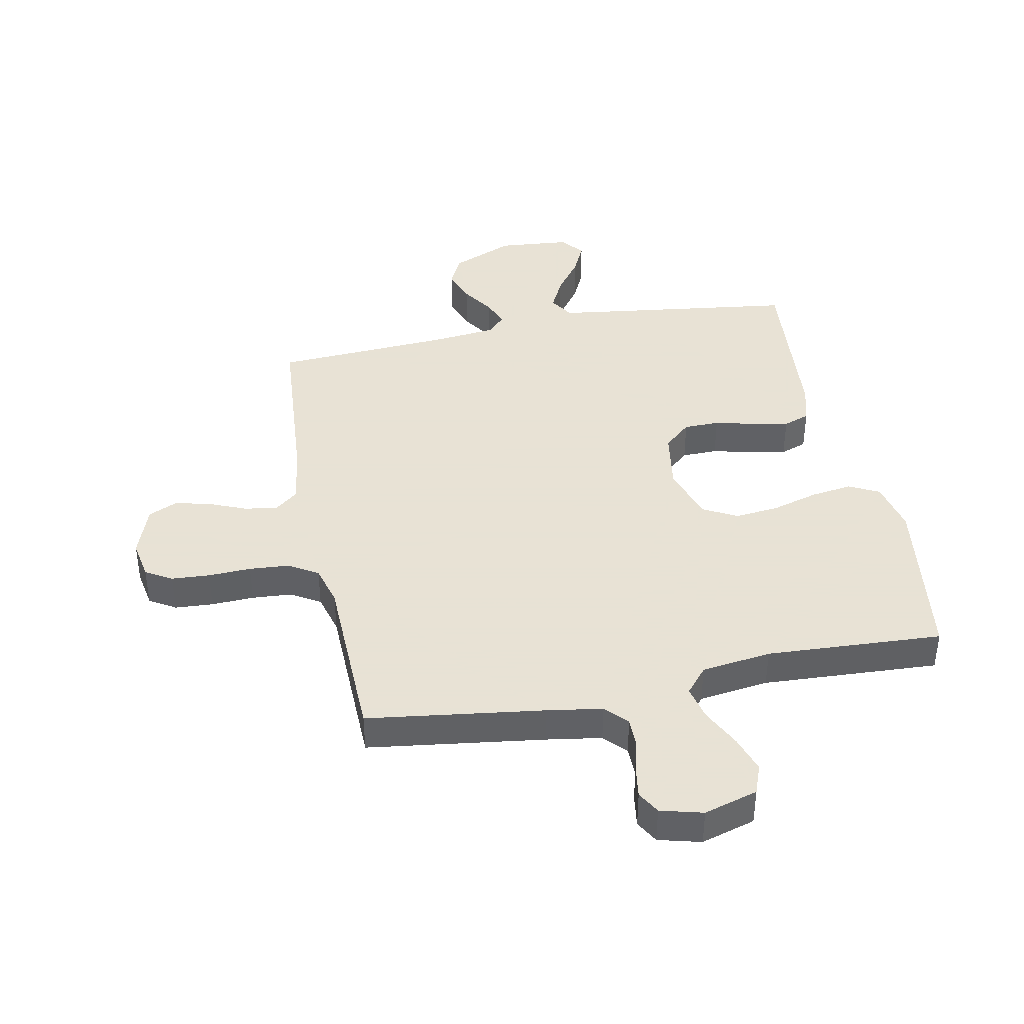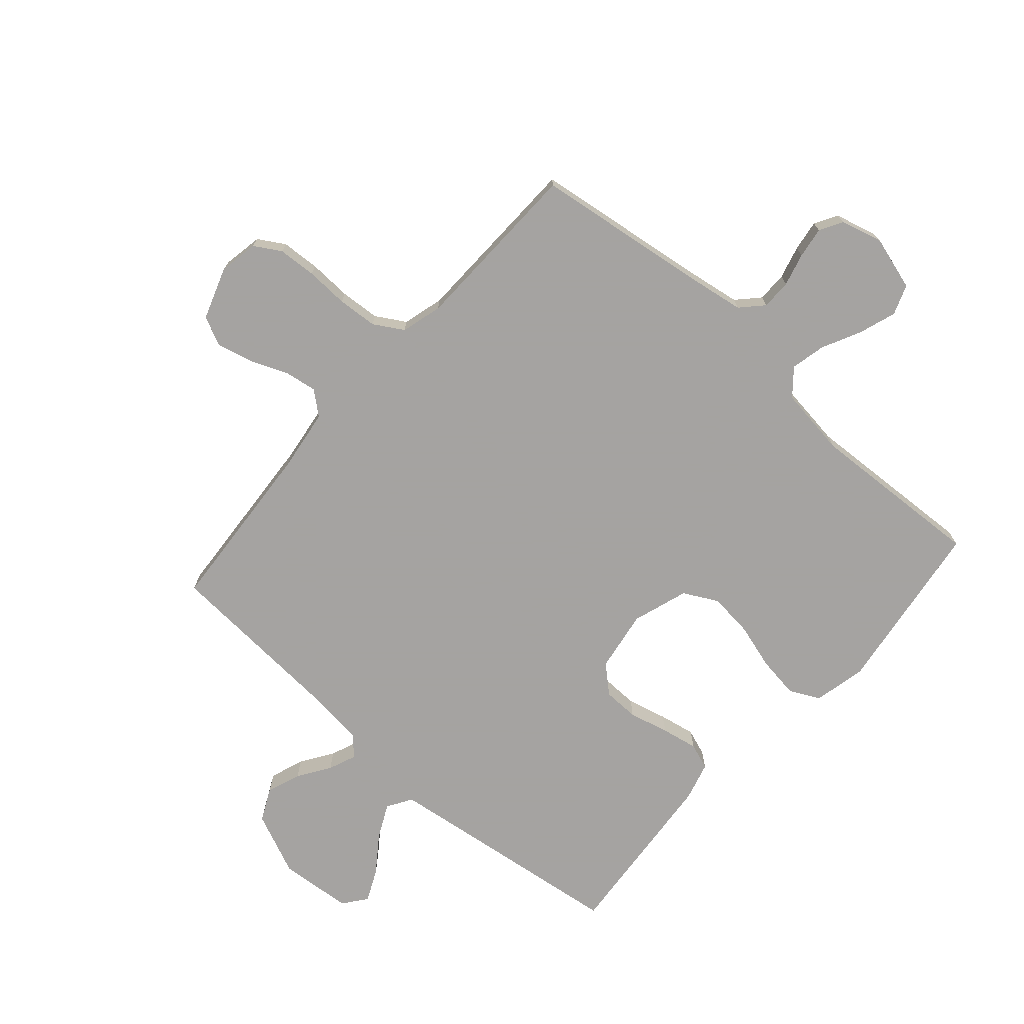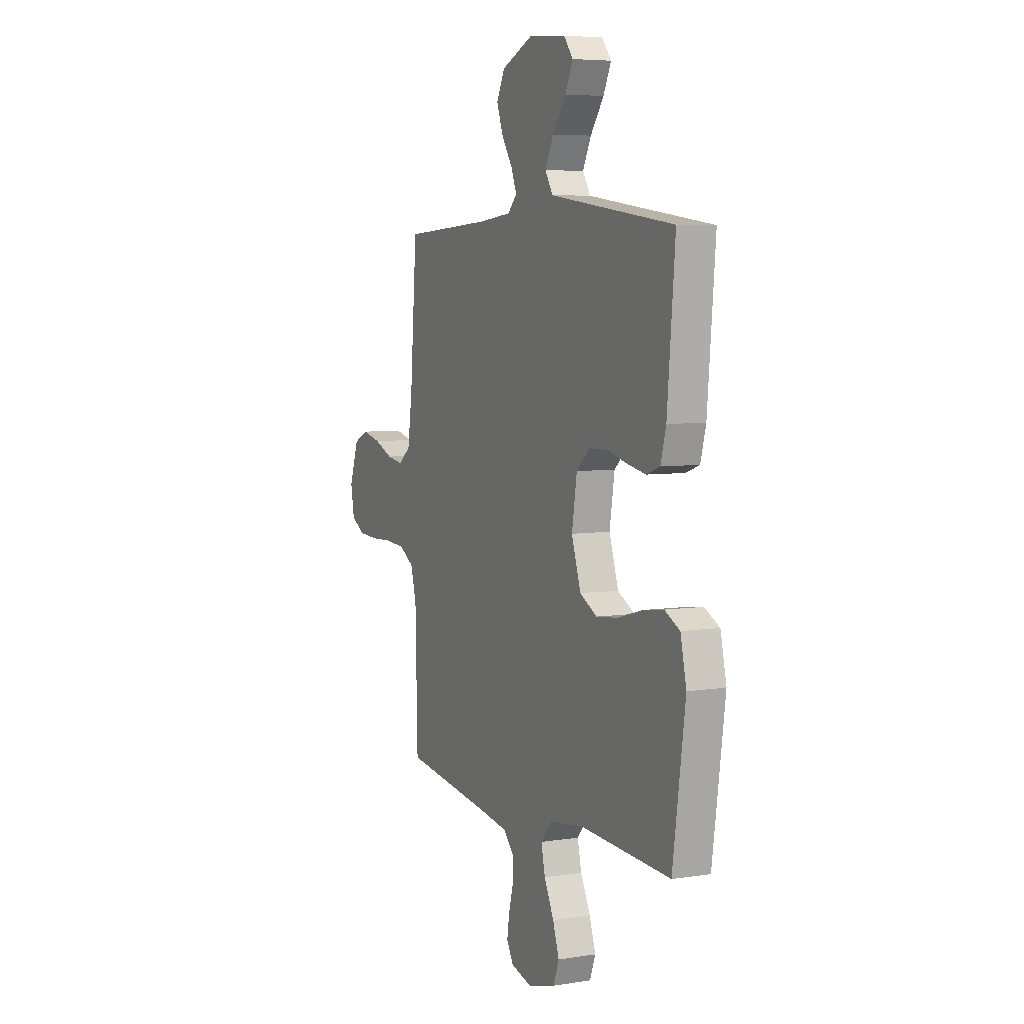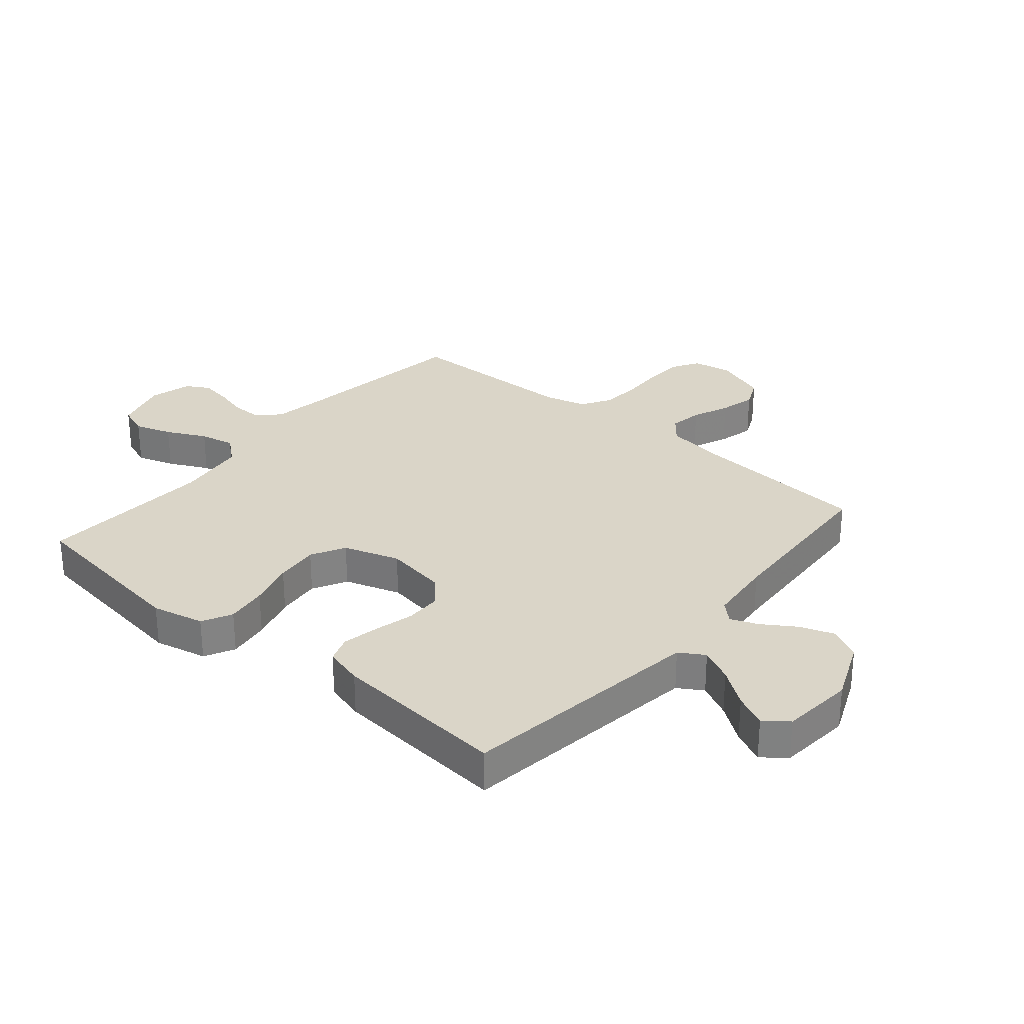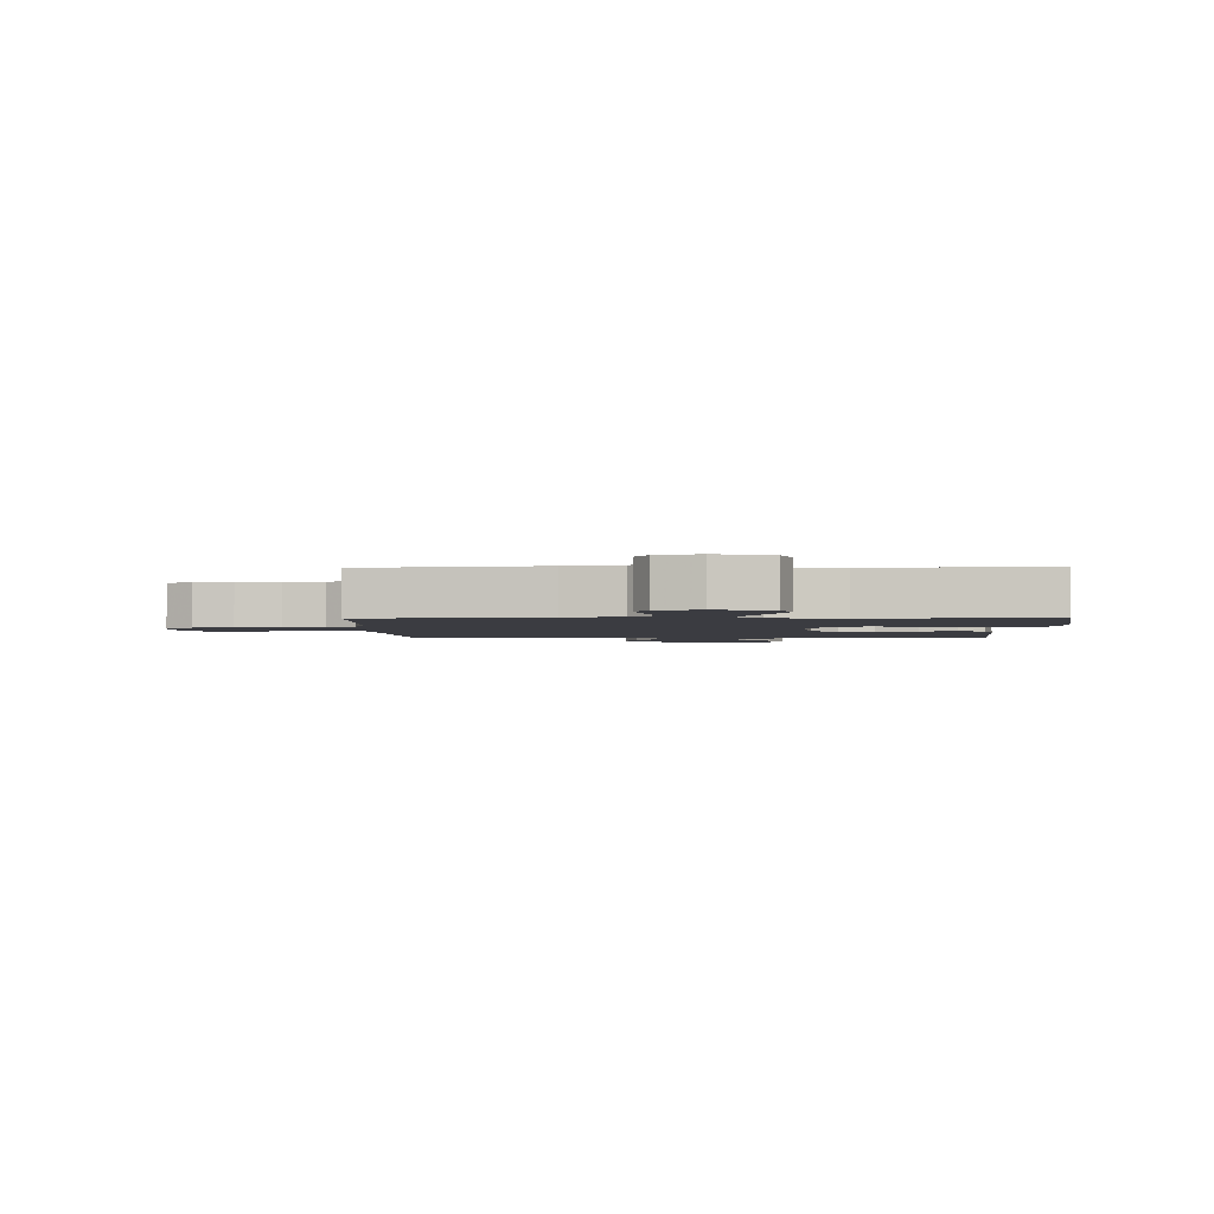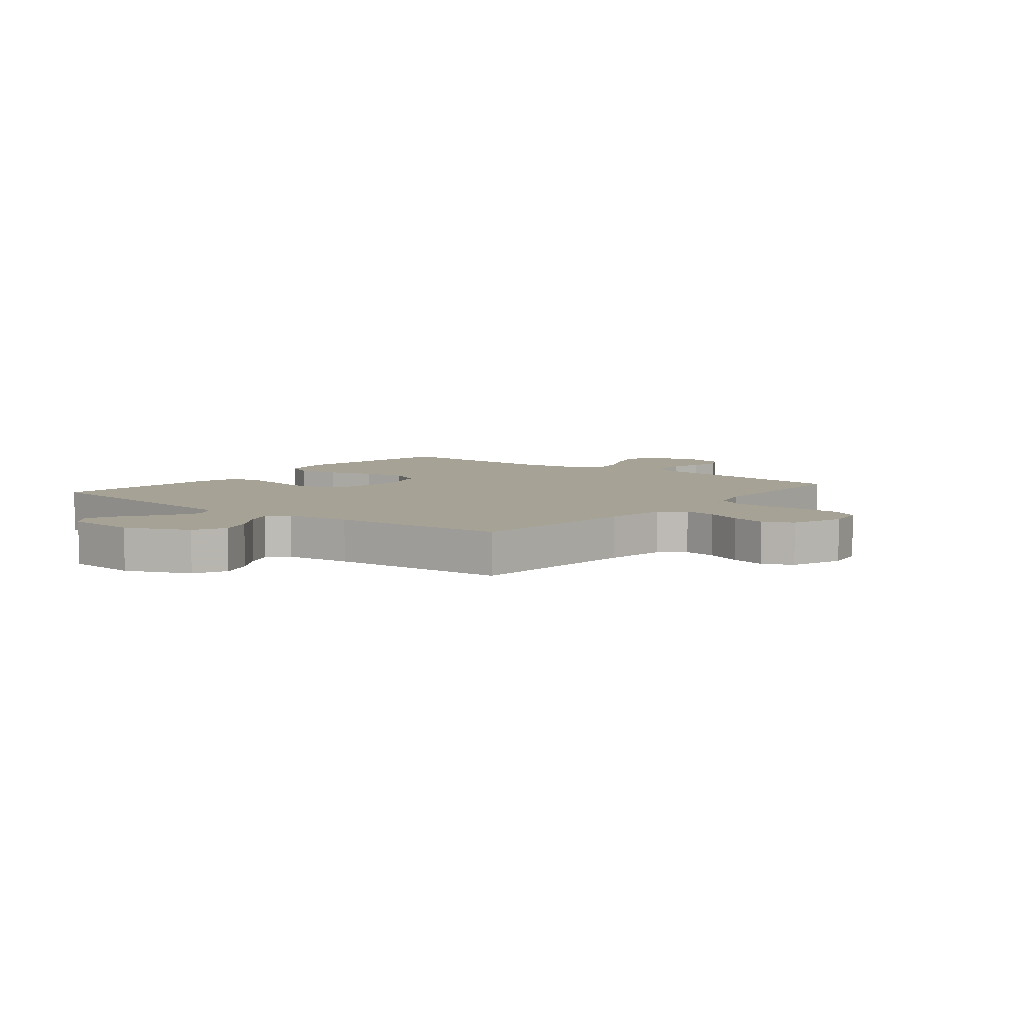
<metadata>
{"format":"obj","ext":"obj","renderer":"f3d","projection":"perspective","resolution":1024,"background":"white","views":[{"elev":40.6,"azim":168.7,"up":"+Y"},{"elev":-73.1,"azim":138.5,"up":"+Y"},{"elev":5.9,"azim":-115.3,"up":"+Z"},{"elev":29.4,"azim":-49.7,"up":"+Y"},{"elev":-2.2,"azim":-178.4,"up":"+Y"},{"elev":6.3,"azim":38.5,"up":"+Y"}]}
</metadata>
<code>
v 0.5 0.07 0.5
v 0.523 0.07 0.2
v 0.538 0.07 0.095
v 0.578 0.07 0.062
v 0.634 0.07 0.071
v 0.697 0.07 0.097
v 0.758 0.07 0.112
v 0.808 0.07 0.089
v 0.839 0.07 0
v 0.827 0.07 -0.067
v 0.782 0.07 -0.094
v 0.717 0.07 -0.098
v 0.644 0.07 -0.095
v 0.576 0.07 -0.1
v 0.526 0.07 -0.13
v 0.507 0.07 -0.2
v 0.5 0.07 -0.5
v 0.2 0.07 -0.541
v 0.106 0.07 -0.556
v 0.071 0.07 -0.593
v 0.071 0.07 -0.644
v 0.086 0.07 -0.7
v 0.094 0.07 -0.753
v 0.072 0.07 -0.792
v 0 0.07 -0.811
v -0.092 0.07 -0.784
v -0.111 0.07 -0.733
v -0.09 0.07 -0.67
v -0.057 0.07 -0.603
v -0.044 0.07 -0.544
v -0.081 0.07 -0.5
v -0.2 0.07 -0.484
v -0.5 0.07 -0.5
v -0.542 0.07 -0.2
v -0.522 0.07 -0.111
v -0.471 0.07 -0.085
v -0.4 0.07 -0.095
v -0.321 0.07 -0.118
v -0.246 0.07 -0.126
v -0.188 0.07 -0.095
v -0.157 0.07 0
v -0.174 0.07 0.105
v -0.22 0.07 0.146
v -0.281 0.07 0.147
v -0.349 0.07 0.13
v -0.411 0.07 0.118
v -0.456 0.07 0.134
v -0.474 0.07 0.2
v -0.5 0.07 0.5
v -0.2 0.07 0.54
v -0.082 0.07 0.556
v -0.056 0.07 0.598
v -0.084 0.07 0.655
v -0.129 0.07 0.717
v -0.155 0.07 0.772
v -0.124 0.07 0.812
v 0 0.07 0.823
v 0.107 0.07 0.777
v 0.134 0.07 0.722
v 0.113 0.07 0.664
v 0.077 0.07 0.609
v 0.058 0.07 0.562
v 0.088 0.07 0.53
v 0.2 0.07 0.518
v 0.5 0 0.5
v 0.523 0 0.2
v 0.538 0 0.095
v 0.578 0 0.062
v 0.634 0 0.071
v 0.697 0 0.097
v 0.758 0 0.112
v 0.808 0 0.089
v 0.839 0 0
v 0.827 0 -0.067
v 0.782 0 -0.094
v 0.717 0 -0.098
v 0.644 0 -0.095
v 0.576 0 -0.1
v 0.526 0 -0.13
v 0.507 0 -0.2
v 0.5 0 -0.5
v 0.2 0 -0.541
v 0.106 0 -0.556
v 0.071 0 -0.593
v 0.071 0 -0.644
v 0.086 0 -0.7
v 0.094 0 -0.753
v 0.072 0 -0.792
v 0 0 -0.811
v -0.092 0 -0.784
v -0.111 0 -0.733
v -0.09 0 -0.67
v -0.057 0 -0.603
v -0.044 0 -0.544
v -0.081 0 -0.5
v -0.2 0 -0.484
v -0.5 0 -0.5
v -0.542 0 -0.2
v -0.522 0 -0.111
v -0.471 0 -0.085
v -0.4 0 -0.095
v -0.321 0 -0.118
v -0.246 0 -0.126
v -0.188 0 -0.095
v -0.157 0 0
v -0.174 0 0.105
v -0.22 0 0.146
v -0.281 0 0.147
v -0.349 0 0.13
v -0.411 0 0.118
v -0.456 0 0.134
v -0.474 0 0.2
v -0.5 0 0.5
v -0.2 0 0.54
v -0.082 0 0.556
v -0.056 0 0.598
v -0.084 0 0.655
v -0.129 0 0.717
v -0.155 0 0.772
v -0.124 0 0.812
v 0 0 0.823
v 0.107 0 0.777
v 0.134 0 0.722
v 0.113 0 0.664
v 0.077 0 0.609
v 0.058 0 0.562
v 0.088 0 0.53
v 0.2 0 0.518
f 58 59 60 61
f 58 61 62
f 57 58 62
f 56 57 62
f 53 54 55 56
f 52 53 56 62
f 51 52 62 63
f 47 48 49 50
f 47 50 51 63
f 44 45 46 47
f 35 36 37 38
f 35 38 39
f 32 33 34 35
f 31 32 35 39
f 30 31 39 40
f 26 27 28 29
f 26 29 30
f 25 26 30
f 24 25 30
f 21 22 23 24
f 21 24 30 40
f 16 17 18
f 15 16 18 19
f 10 11 12 13
f 10 13 14
f 9 10 14
f 8 9 14
f 5 6 7 8
f 4 5 8 14
f 3 4 14 15
f 64 1 2
f 44 47 63 64
f 43 44 64 2
f 42 43 2 3
f 41 42 3 15
f 20 21 40 41
f 19 20 41
f 15 19 41
f 125 124 123 122
f 126 125 122
f 126 122 121
f 126 121 120
f 120 119 118 117
f 126 120 117 116
f 127 126 116 115
f 114 113 112 111
f 127 115 114 111
f 111 110 109 108
f 102 101 100 99
f 103 102 99
f 99 98 97 96
f 103 99 96 95
f 104 103 95 94
f 93 92 91 90
f 94 93 90
f 94 90 89
f 94 89 88
f 88 87 86 85
f 104 94 88 85
f 82 81 80
f 83 82 80 79
f 77 76 75 74
f 78 77 74
f 78 74 73
f 78 73 72
f 72 71 70 69
f 78 72 69 68
f 79 78 68 67
f 66 65 128
f 128 127 111 108
f 66 128 108 107
f 67 66 107 106
f 79 67 106 105
f 105 104 85 84
f 105 84 83
f 105 83 79
f 1 65 66 2
f 2 66 67 3
f 3 67 68 4
f 4 68 69 5
f 5 69 70 6
f 6 70 71 7
f 7 71 72 8
f 8 72 73 9
f 9 73 74 10
f 10 74 75 11
f 11 75 76 12
f 12 76 77 13
f 13 77 78 14
f 14 78 79 15
f 15 79 80 16
f 16 80 81 17
f 17 81 82 18
f 18 82 83 19
f 19 83 84 20
f 20 84 85 21
f 21 85 86 22
f 22 86 87 23
f 23 87 88 24
f 24 88 89 25
f 25 89 90 26
f 26 90 91 27
f 27 91 92 28
f 28 92 93 29
f 29 93 94 30
f 30 94 95 31
f 31 95 96 32
f 32 96 97 33
f 33 97 98 34
f 34 98 99 35
f 35 99 100 36
f 36 100 101 37
f 37 101 102 38
f 38 102 103 39
f 39 103 104 40
f 40 104 105 41
f 41 105 106 42
f 42 106 107 43
f 43 107 108 44
f 44 108 109 45
f 45 109 110 46
f 46 110 111 47
f 47 111 112 48
f 48 112 113 49
f 49 113 114 50
f 50 114 115 51
f 51 115 116 52
f 52 116 117 53
f 53 117 118 54
f 54 118 119 55
f 55 119 120 56
f 56 120 121 57
f 57 121 122 58
f 58 122 123 59
f 59 123 124 60
f 60 124 125 61
f 61 125 126 62
f 62 126 127 63
f 63 127 128 64
f 64 128 65 1

</code>
